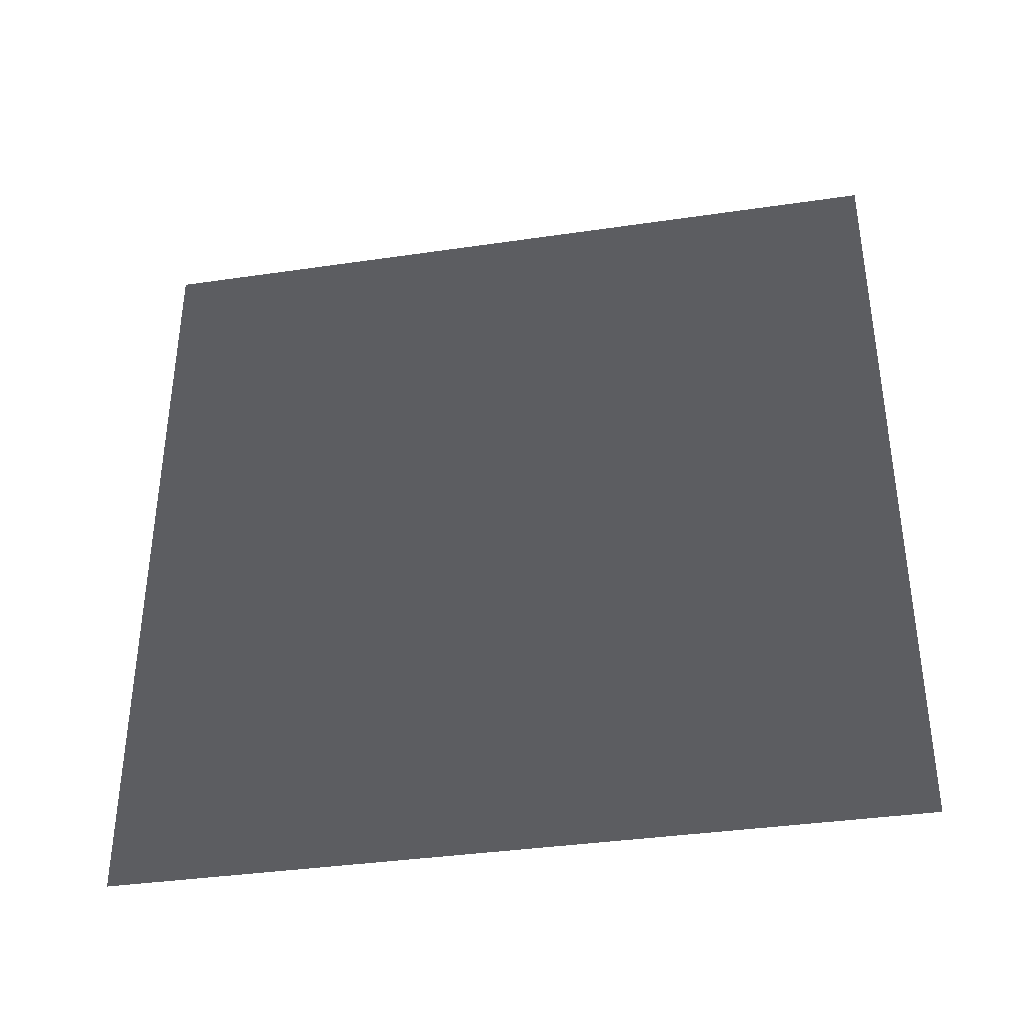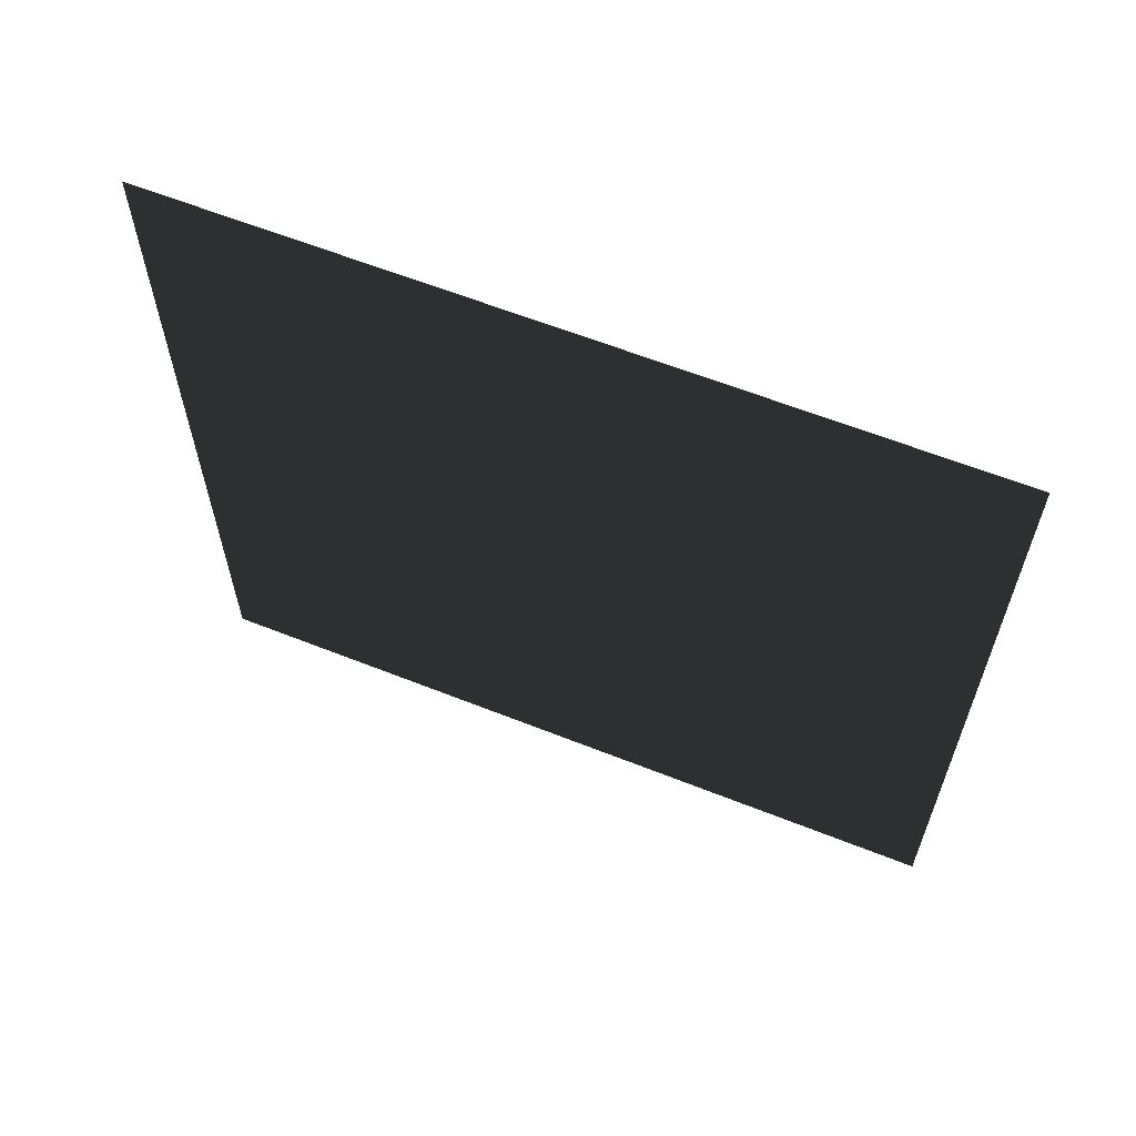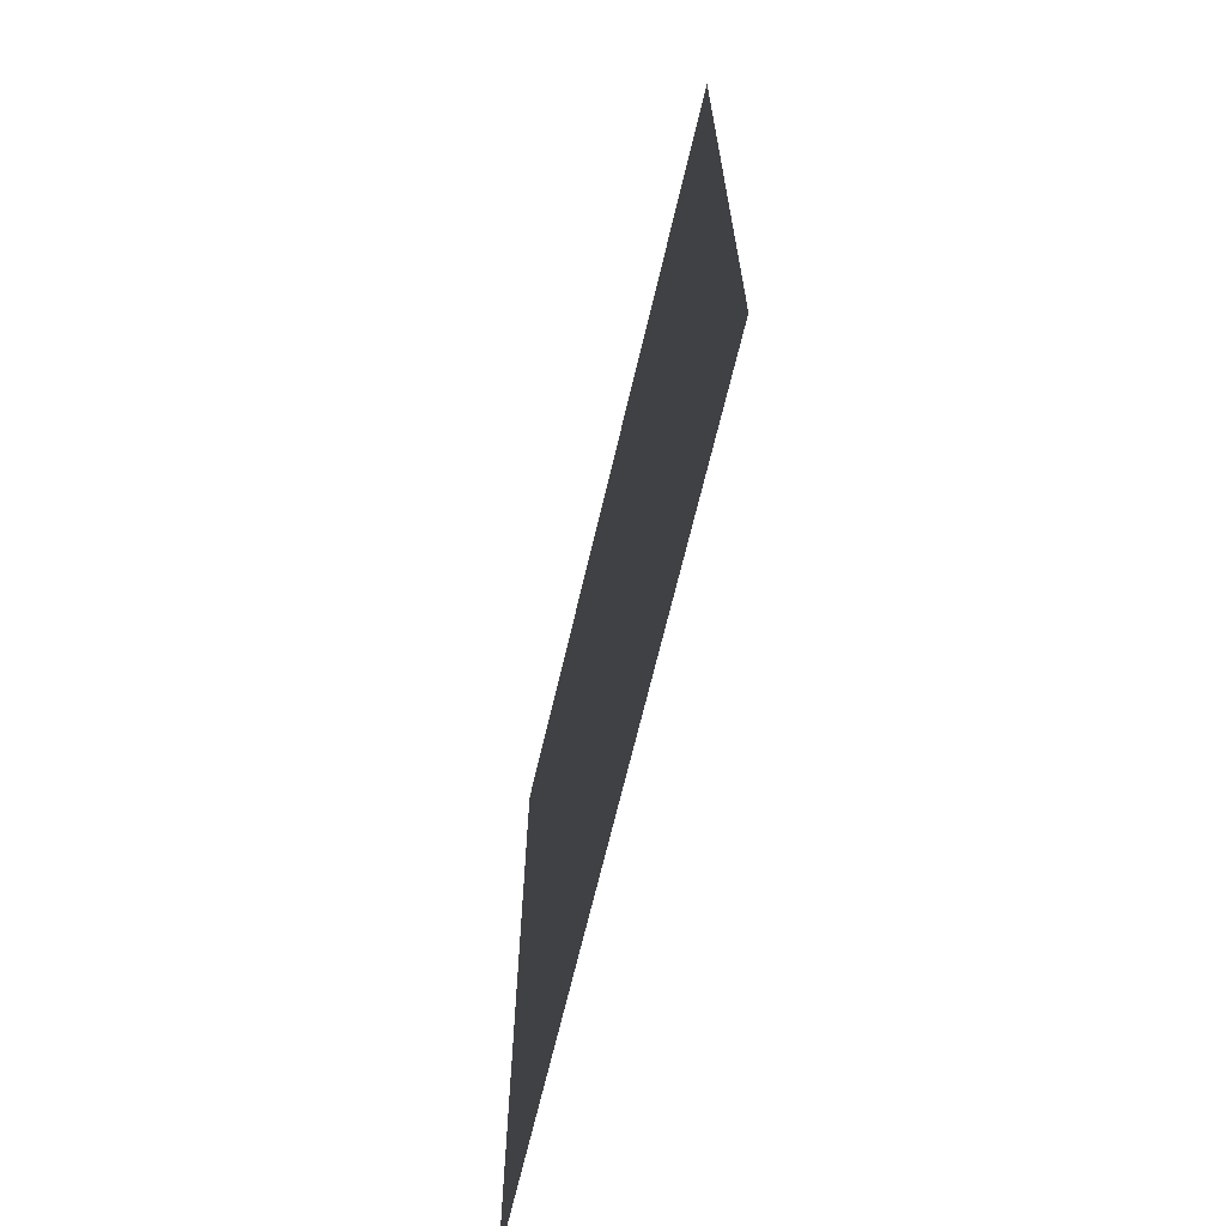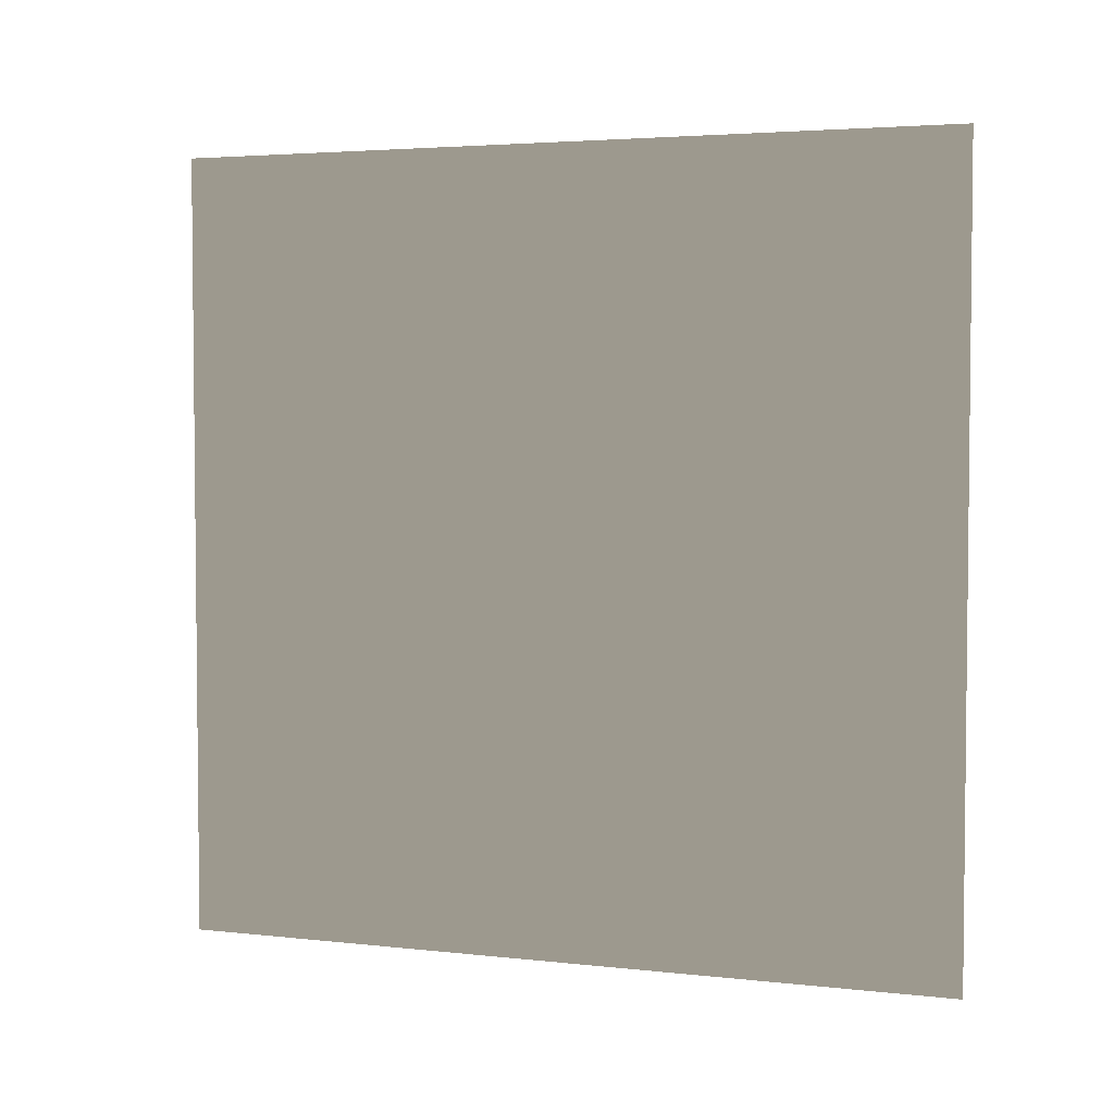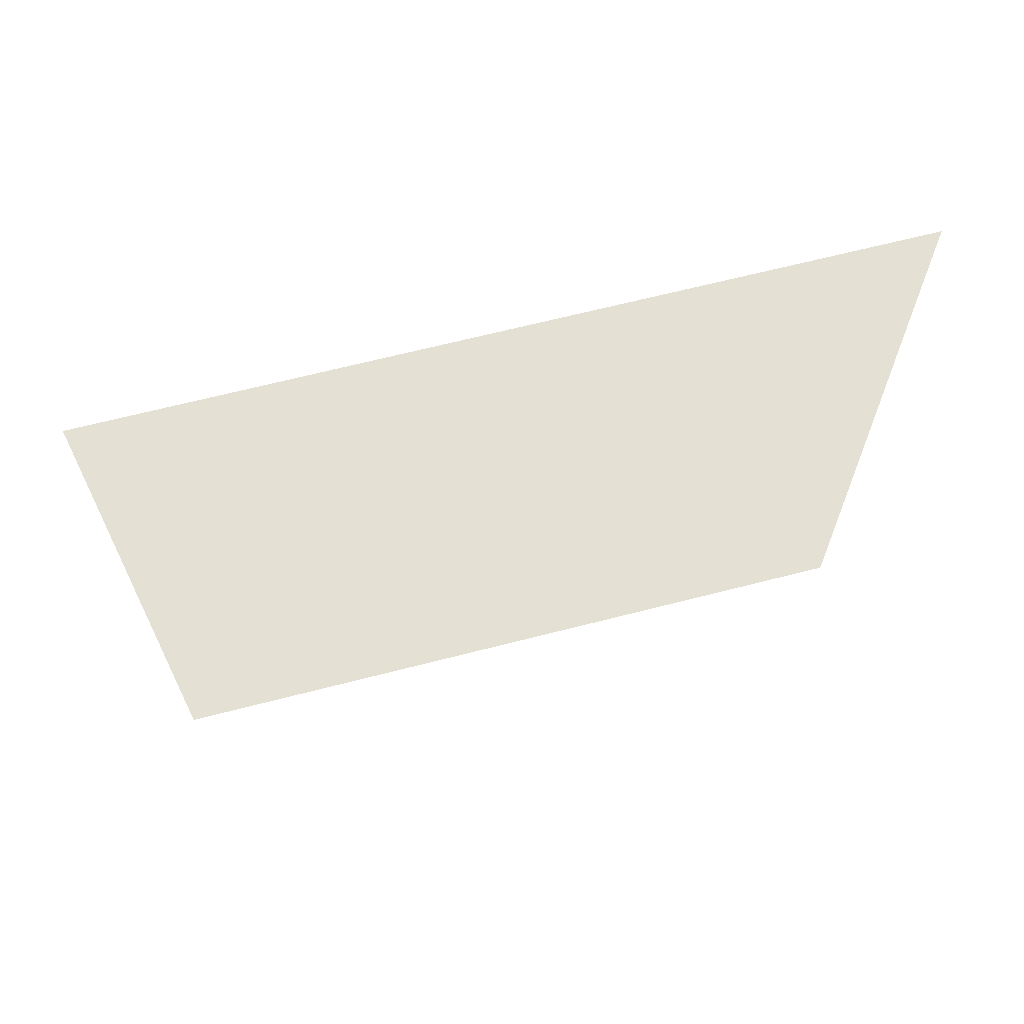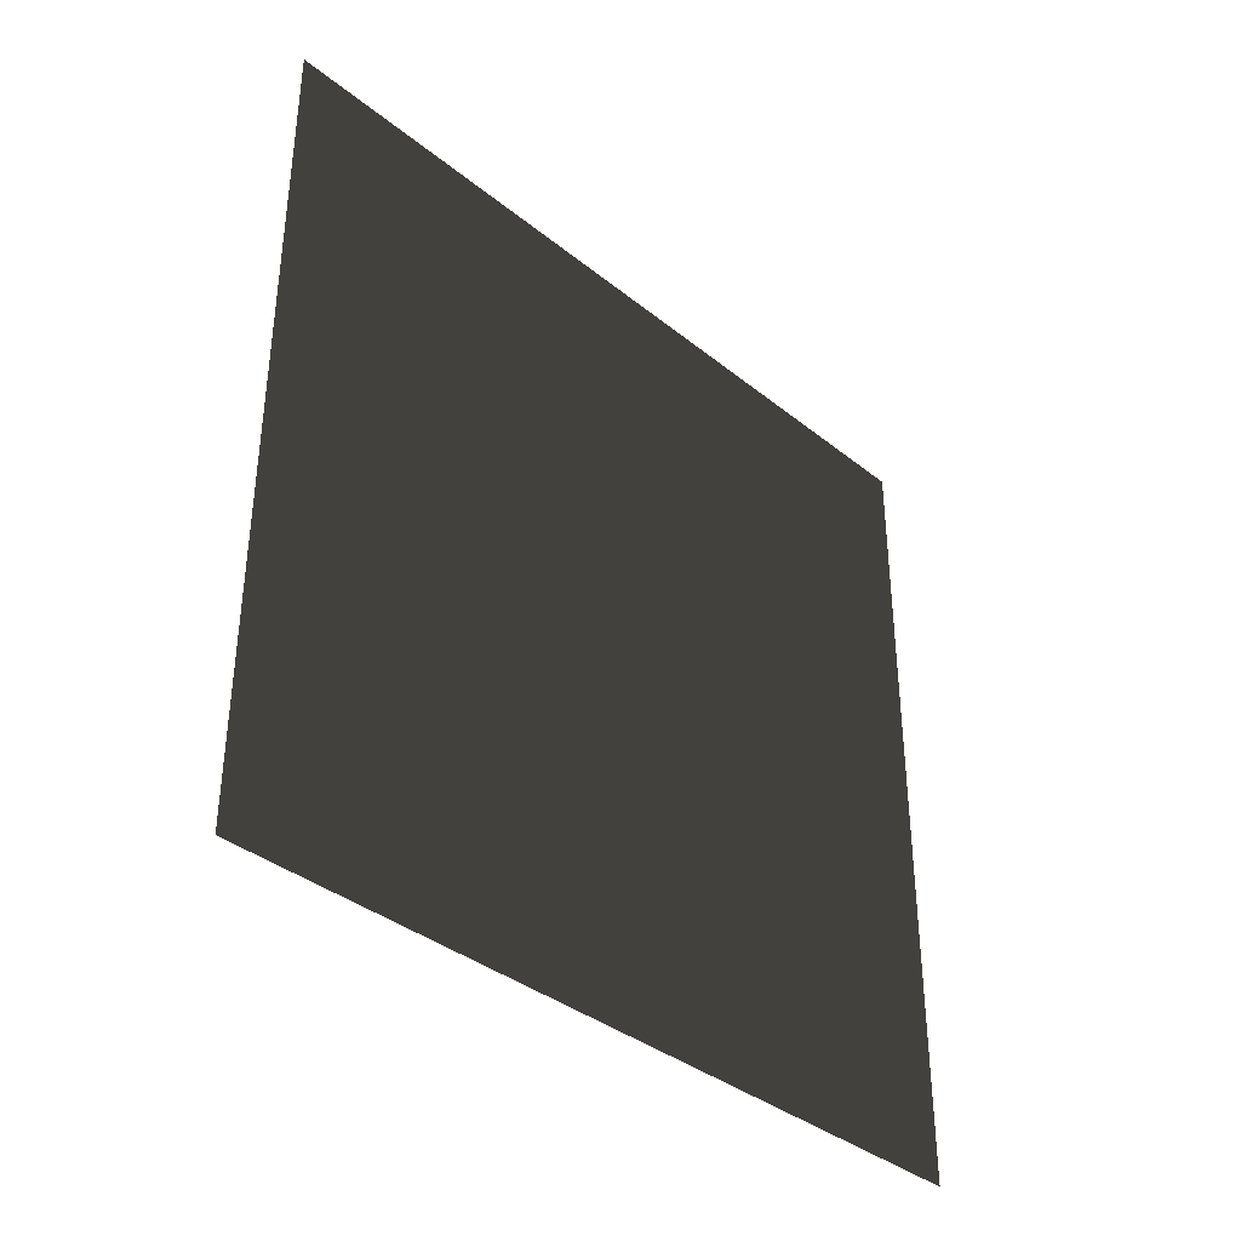
<metadata>
{"format":"obj","ext":"obj","renderer":"f3d","projection":"perspective","resolution":1024,"background":"white","views":[{"elev":-37.2,"azim":-79.3,"up":"+Z"},{"elev":61.7,"azim":-68.0,"up":"+Z"},{"elev":-67.0,"azim":166.8,"up":"+Y"},{"elev":3.7,"azim":110.6,"up":"+Z"},{"elev":66.2,"azim":75.5,"up":"+Z"},{"elev":-36.9,"azim":44.0,"up":"+Z"}]}
</metadata>
<code>
v -4.381e-06 3 7.214e-06
v -4.638e-06 -5.994e-07 3
v -4.393e-06 3 3
v -4.64e-06 -2.67e-07 7.833e-06
g wall06_9849_1284
f 1 3 2
f 2 4 1

</code>
